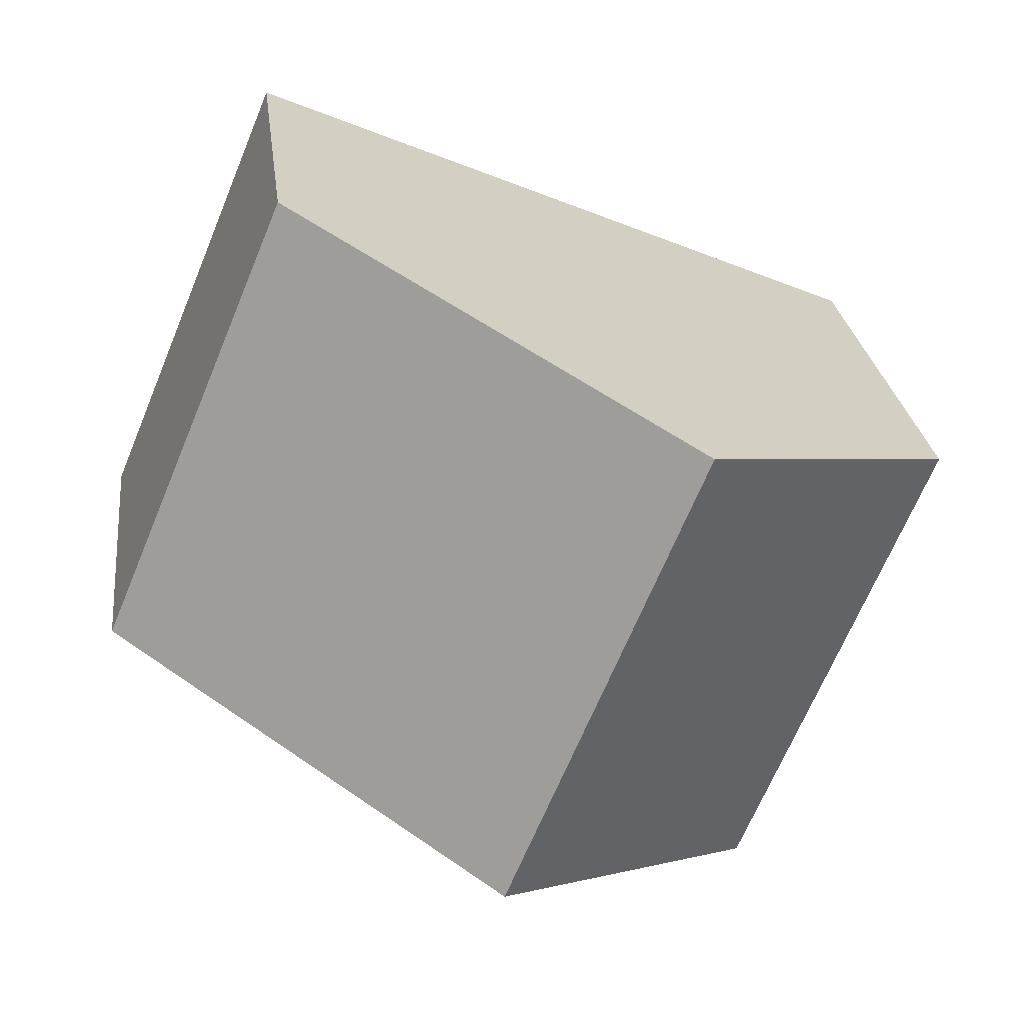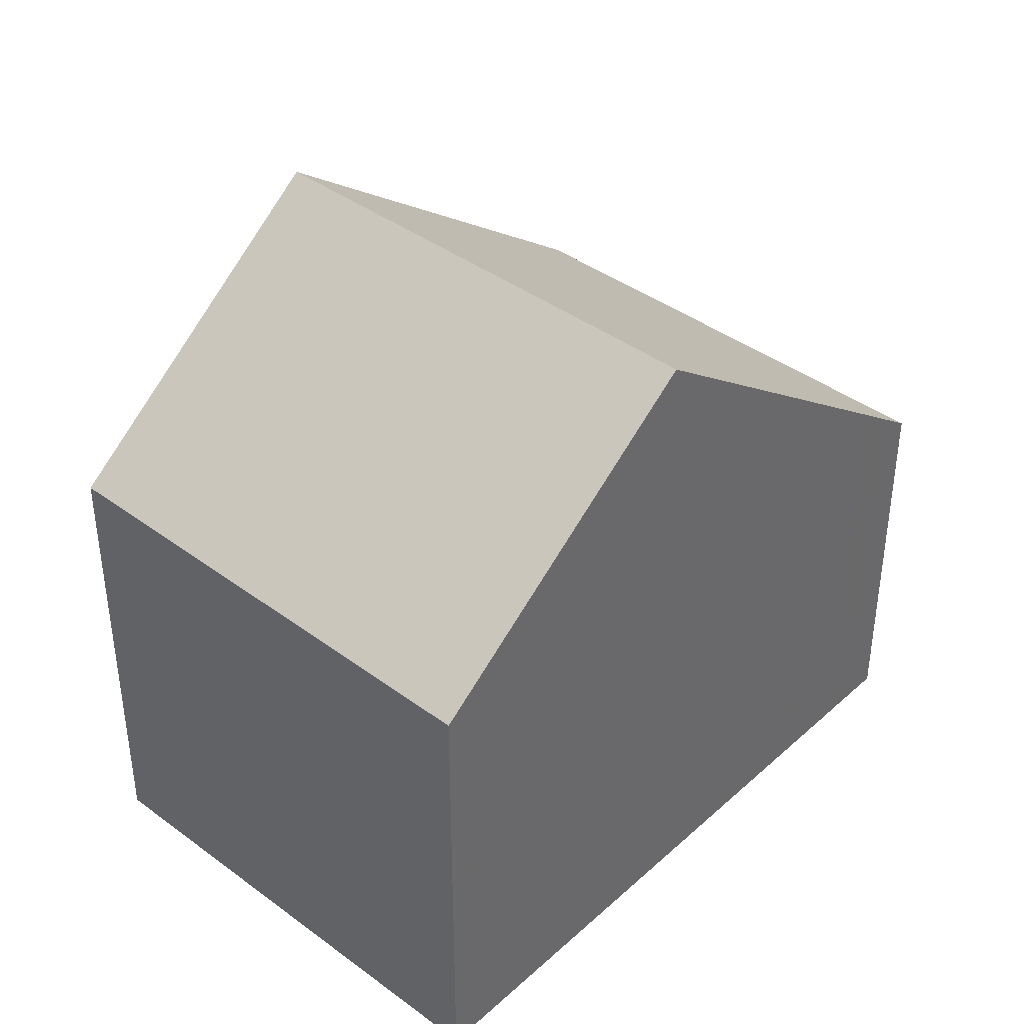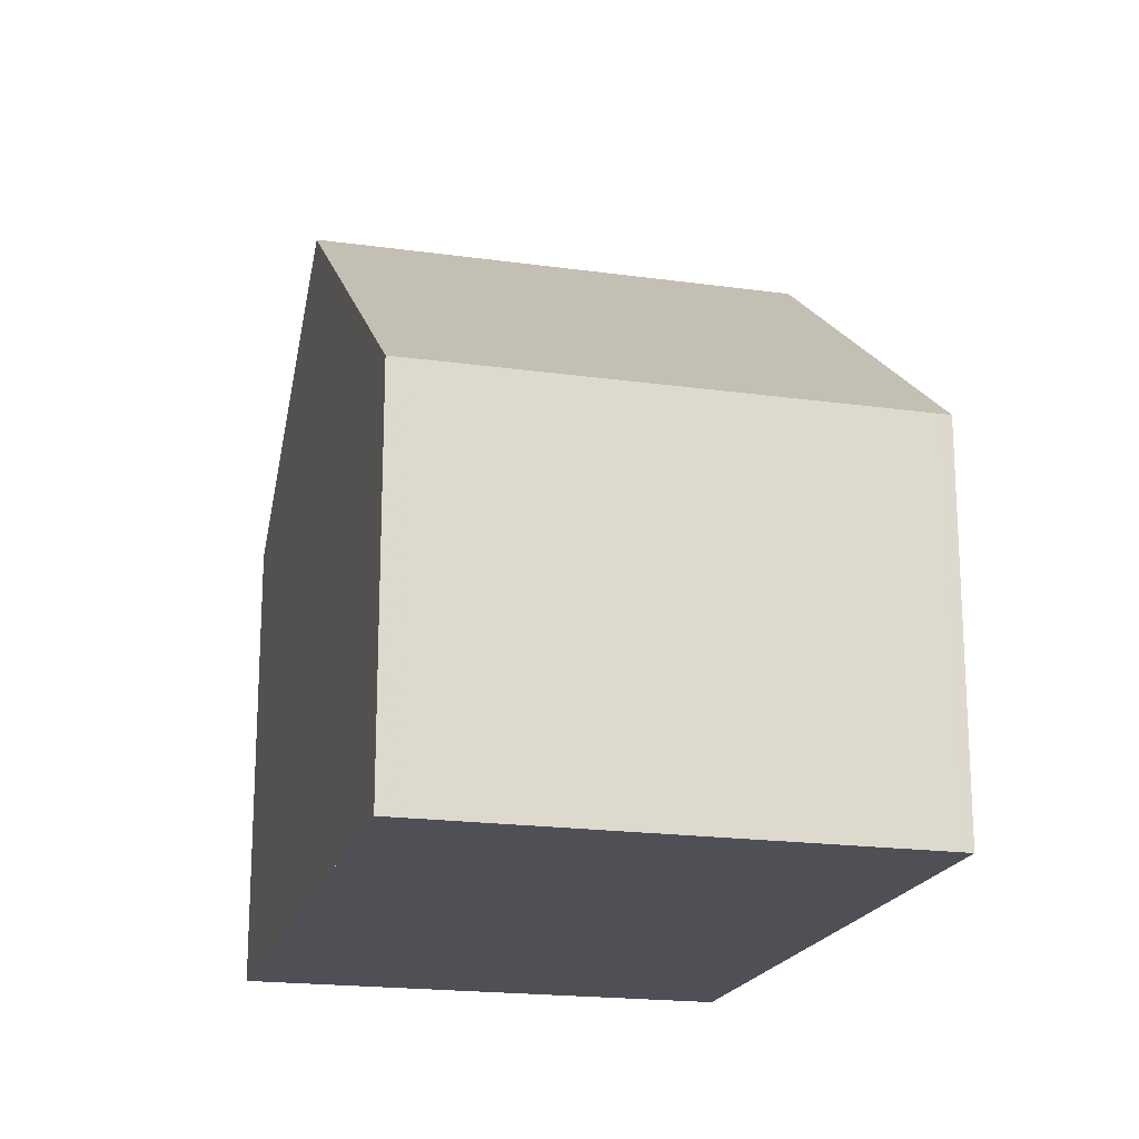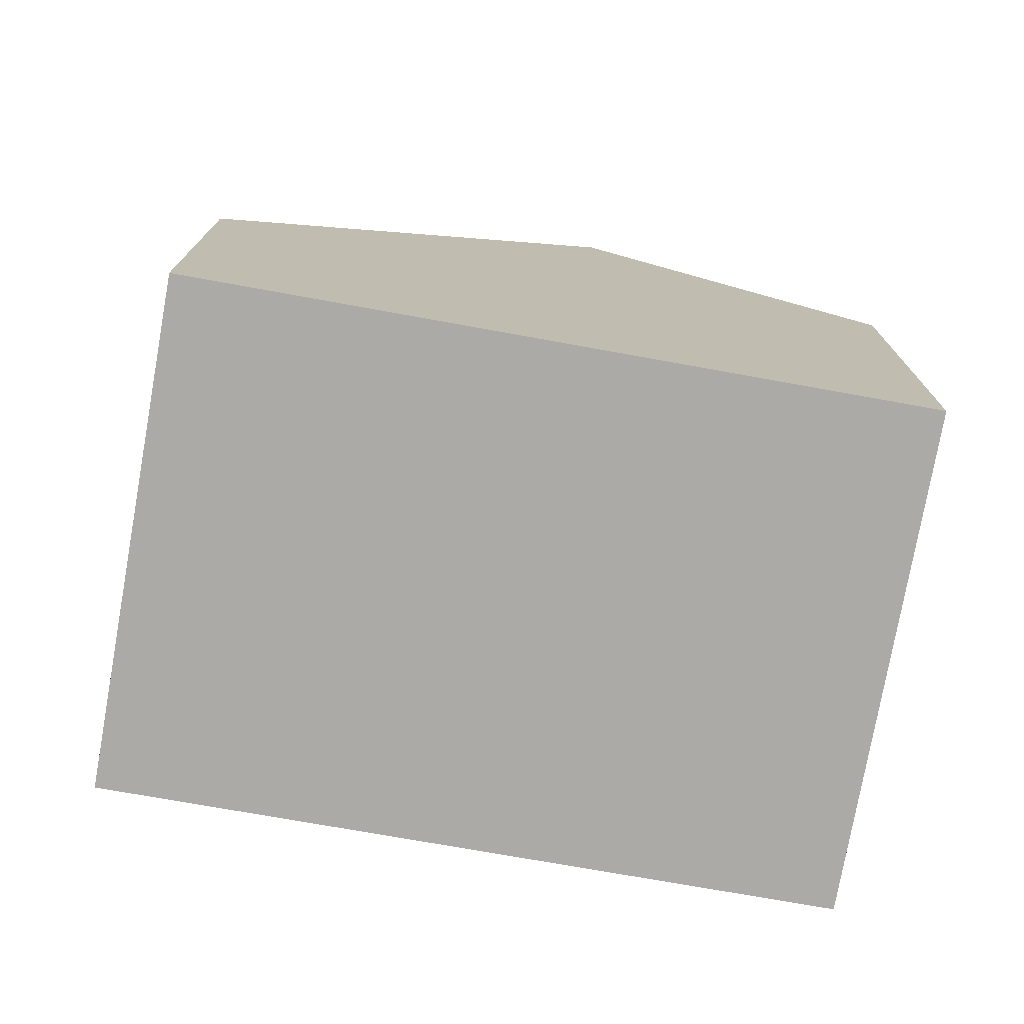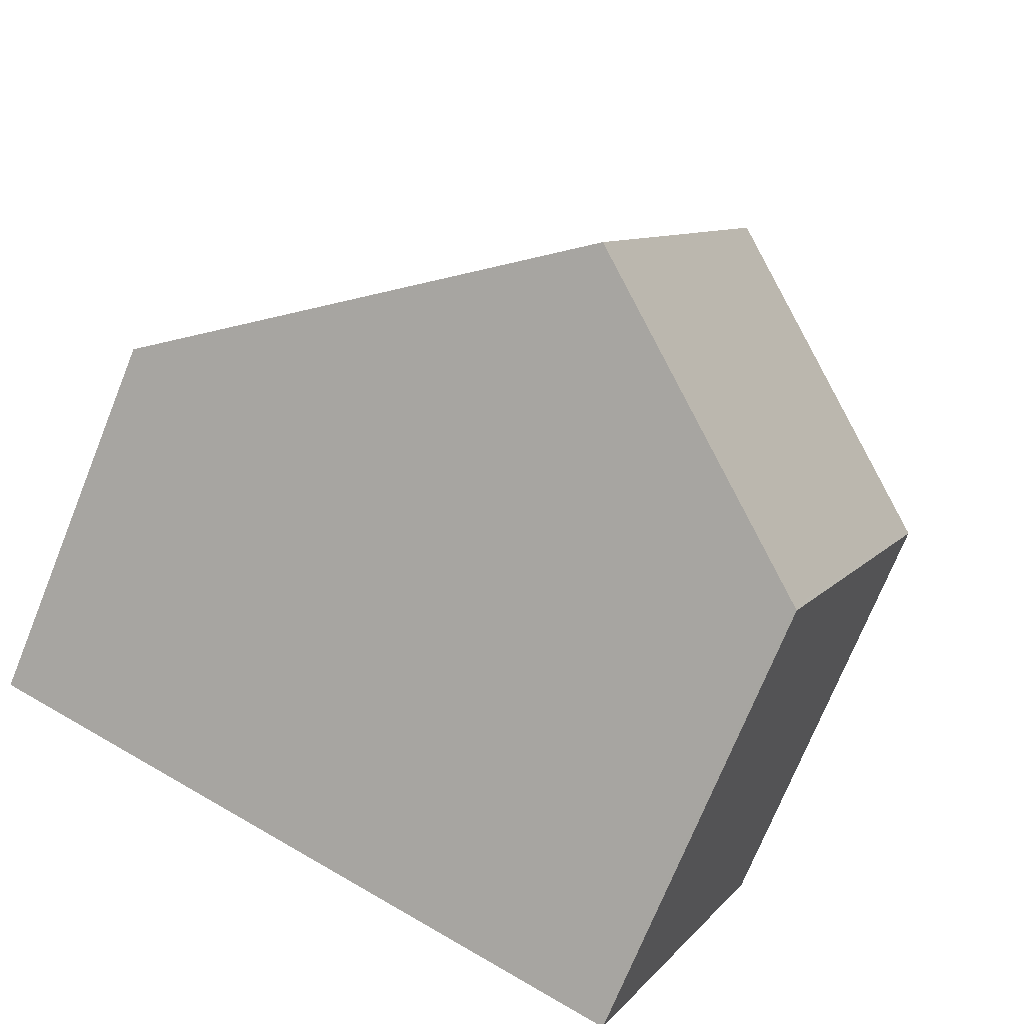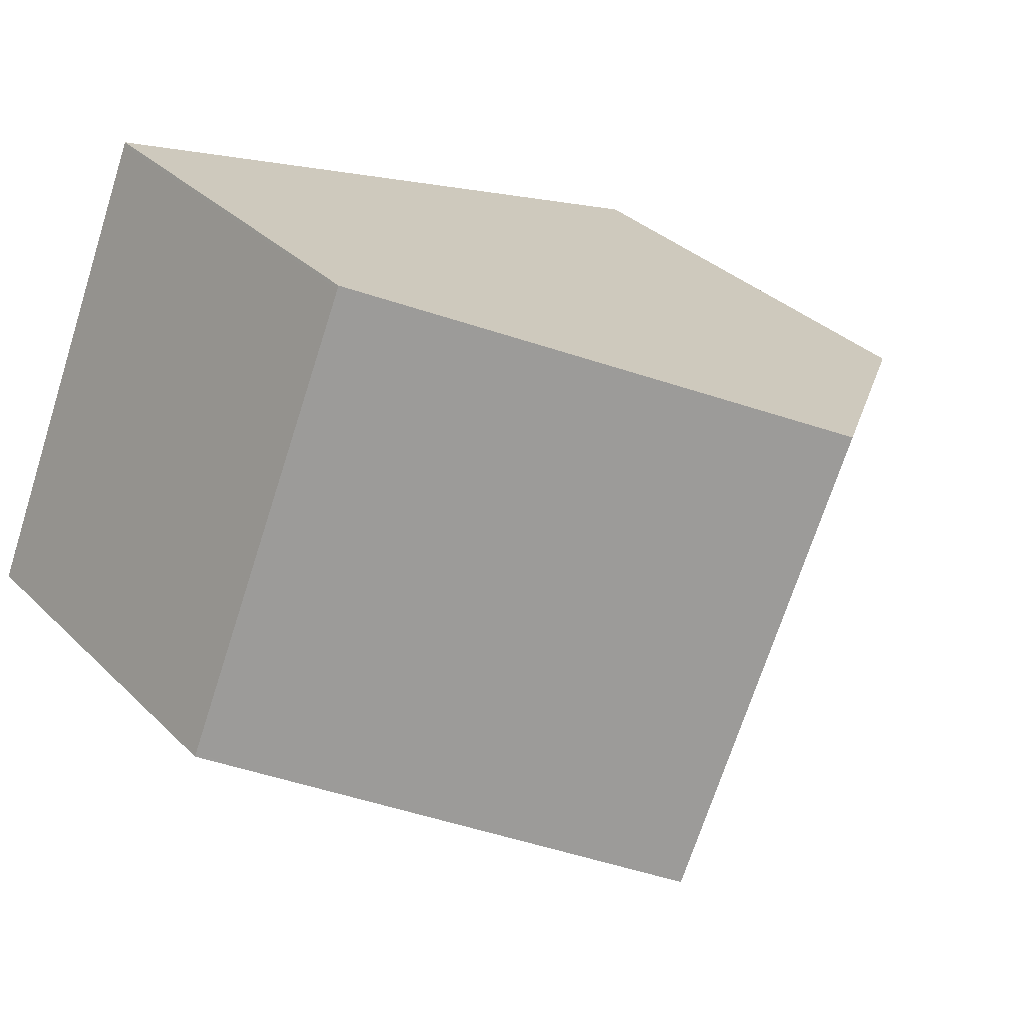
<metadata>
{"format":"obj","ext":"obj","renderer":"f3d","projection":"perspective","resolution":1024,"background":"white","views":[{"elev":25.7,"azim":-6.9,"up":"+Y"},{"elev":40.5,"azim":109.5,"up":"+Z"},{"elev":-19.3,"azim":-127.2,"up":"+Z"},{"elev":-75.8,"azim":-32.8,"up":"+Z"},{"elev":-72.8,"azim":-22.0,"up":"+Y"},{"elev":33.7,"azim":-37.6,"up":"+Y"}]}
</metadata>
<code>
v -2211 -2380 4.765
v -2208 -2375 4.773
v -2200 -2378 5.657
v -2203 -2384 5.66
v -2206 -2382 8.473
v -2204 -2377 8.48
v -2208 -2375 5.331
v -2210 -2381 5.314
v -2208 -2375 5.331
v -2204 -2377 8.48
v -2209 -2375 4.773
v -2208 -2375 5.33
v -2204 -2377 8.479
v -2209 -2375 4.773
v -2207 -2375 5.689
v -2207 -2375 5.689
v -2210 -2381 5.681
v -2204 -2377 8.48
v -2206 -2382 8.473
v -2204 -2377 8.48
v -2200 -2378 5.657
v -2204 -2377 8.479
v -2200 -2378 5.657
v -2207 -2375 5.689
v -2210 -2380 5.089
v -2208 -2375 5.096
v -2208 -2375 5.097
v -2208 -2375 5.097
v -2203 -2384 5.689
v -2201 -2378 5.695
v -2200 -2378 5.695
v -2200 -2378 5.695
v -2211 -2380 4.765
v -2210 -2380 5.089
v -2206 -2382 8.473
v -2206 -2382 8.473
v -2203 -2384 5.689
v -2210 -2381 5.314
v -2210 -2381 5.681
v -2203 -2384 5.66
v -2210 -2380 5.089
v -2211 -2380 4.765
v -2206 -2382 8.473
v -2203 -2384 5.689
v -2206 -2382 8.473
v -2210 -2380 5.314
v -2210 -2381 5.681
v -2203 -2384 5.66
v -2211 -2380 4.765
v -2211 -2380 4.765
v -2211 -2380 0
v -2211 -2380 0
v -2208 -2375 5.097
v -2208 -2375 4.773
v -2208 -2375 0
v -2208 -2375 -8.882e-16
v -2200 -2378 5.657
v -2200 -2378 5.657
v -2200 -2378 0
v -2200 -2378 8.882e-16
v -2203 -2384 5.689
v -2203 -2384 5.66
v -2203 -2384 -8.882e-16
v -2203 -2384 0
v -2210 -2381 5.681
v -2206 -2382 8.473
v -2206 -2382 0
v -2210 -2381 -8.882e-16
v -2207 -2375 5.689
v -2208 -2375 5.331
v -2208 -2375 8.882e-16
v -2207 -2375 0
v -2210 -2380 5.089
v -2210 -2381 5.314
v -2210 -2381 0
v -2210 -2380 0
v -2208 -2375 4.773
v -2209 -2375 4.773
v -2209 -2375 0
v -2208 -2375 0
v -2209 -2375 4.773
v -2209 -2375 4.773
v -2209 -2375 -8.882e-16
v -2209 -2375 0
v -2210 -2381 5.314
v -2210 -2381 5.681
v -2210 -2381 -8.882e-16
v -2210 -2381 0
v -2200 -2378 5.695
v -2204 -2377 8.48
v -2204 -2377 0
v -2200 -2378 0
v -2200 -2378 5.657
v -2200 -2378 5.657
v -2200 -2378 8.882e-16
v -2200 -2378 0
v -2203 -2384 5.66
v -2200 -2378 5.657
v -2200 -2378 0
v -2203 -2384 0
v -2204 -2377 8.48
v -2207 -2375 5.689
v -2207 -2375 0
v -2204 -2377 0
v -2211 -2380 4.765
v -2210 -2380 5.089
v -2210 -2380 0
v -2211 -2380 0
v -2208 -2375 5.331
v -2208 -2375 5.097
v -2208 -2375 -8.882e-16
v -2208 -2375 8.882e-16
v -2206 -2382 8.473
v -2203 -2384 5.689
v -2203 -2384 0
v -2206 -2382 0
v -2200 -2378 5.657
v -2200 -2378 5.695
v -2200 -2378 0
v -2200 -2378 0
v -2211 -2380 4.765
v -2211 -2380 4.765
v -2211 -2380 0
v -2211 -2380 0
v -2203 -2384 5.66
v -2203 -2384 5.66
v -2203 -2384 -8.882e-16
v -2203 -2384 -8.882e-16
v -2209 -2375 4.773
v -2211 -2380 4.765
v -2211 -2380 0
v -2209 -2375 -8.882e-16
v -2203 -2384 5.66
v -2203 -2384 5.66
v -2203 -2384 0
v -2203 -2384 -8.882e-16
v -2211 -2380 0
v -2208 -2375 0
v -2200 -2378 0
v -2203 -2384 0
f 38 8 25 34
f 35 5 17 39
f 24 6 10 16
f 28 7 9 27
f 16 10 13 15
f 27 9 12 26
f 15 12 9 16
f 39 17 8 38
f 40 4 29 37
f 32 3 21 31
f 31 21 23 30
f 16 9 7 24
f 34 25 1 33
f 27 11 2 28
f 26 14 11 27
f 37 29 19 36
f 31 20 18 32
f 30 22 20 31
f 42 14 26 41
f 45 22 30 44
f 41 26 12 46
f 47 15 13 43
f 46 12 15 47
f 44 30 23 48
f 41 34 33 42
f 44 37 36 45
f 46 38 34 41
f 43 35 39 47
f 47 39 38 46
f 48 40 37 44
f 50 51 52 49
f 54 55 56 53
f 58 59 60 57
f 62 63 64 61
f 66 67 68 65
f 70 71 72 69
f 74 75 76 73
f 78 79 80 77
f 82 83 84 81
f 86 87 88 85
f 90 91 92 89
f 94 95 96 93
f 98 99 100 97
f 102 103 104 101
f 106 107 108 105
f 110 111 112 109
f 114 115 116 113
f 118 119 120 117
f 122 123 124 121
f 126 127 128 125
f 130 131 132 129
f 134 135 136 133
f 138 139 140 137

</code>
